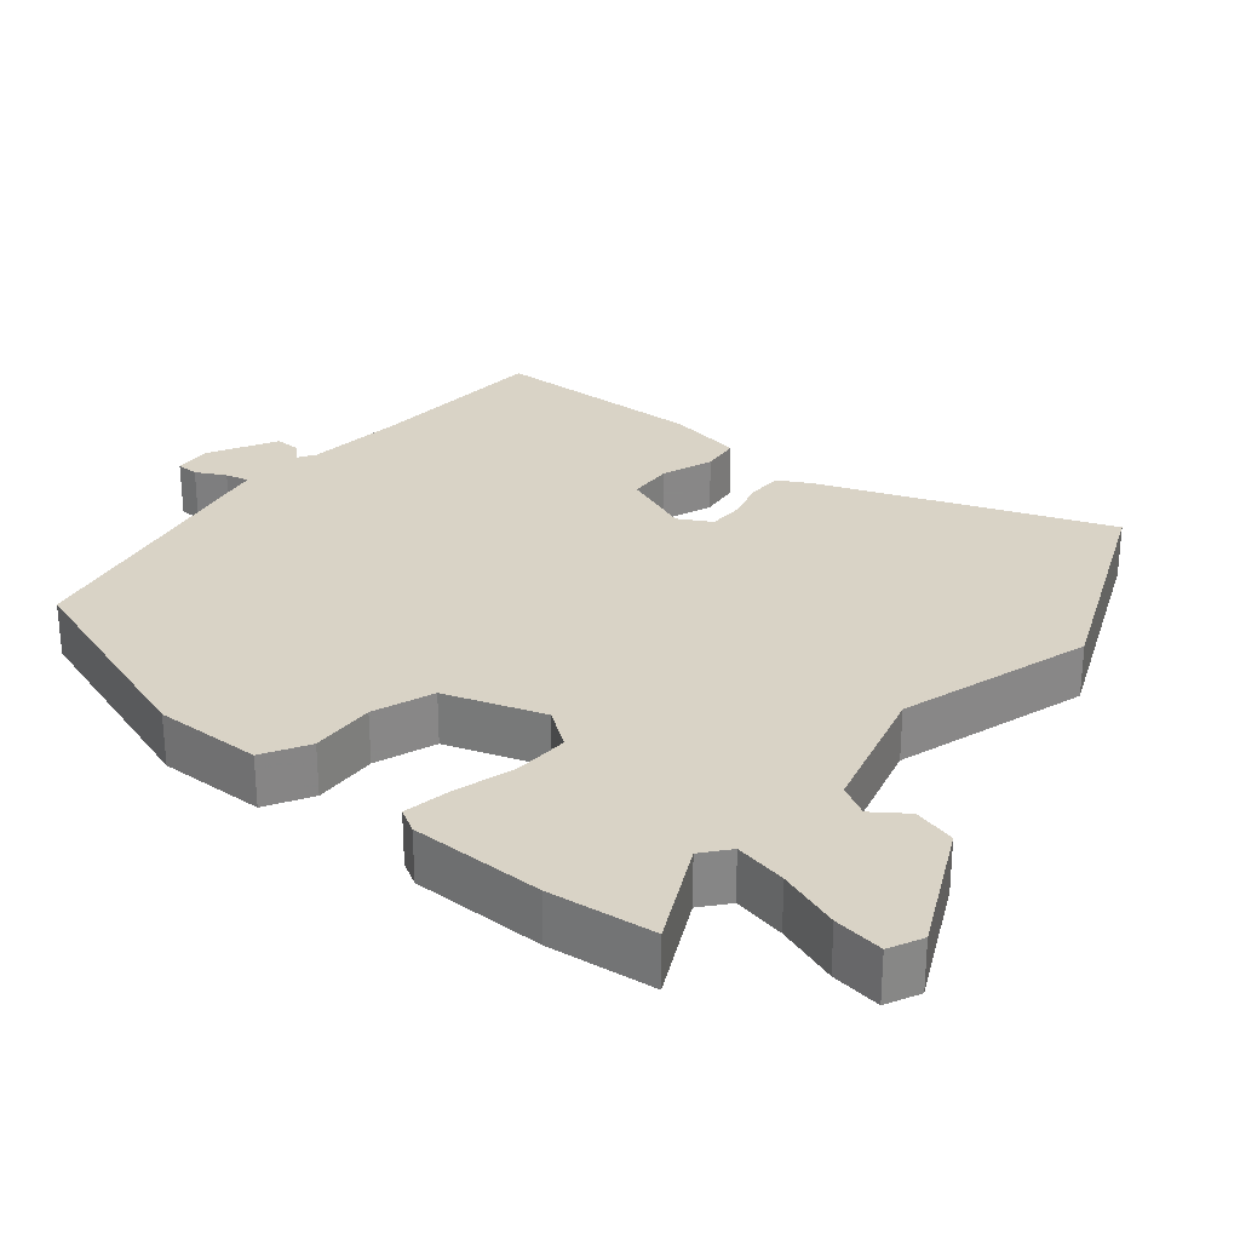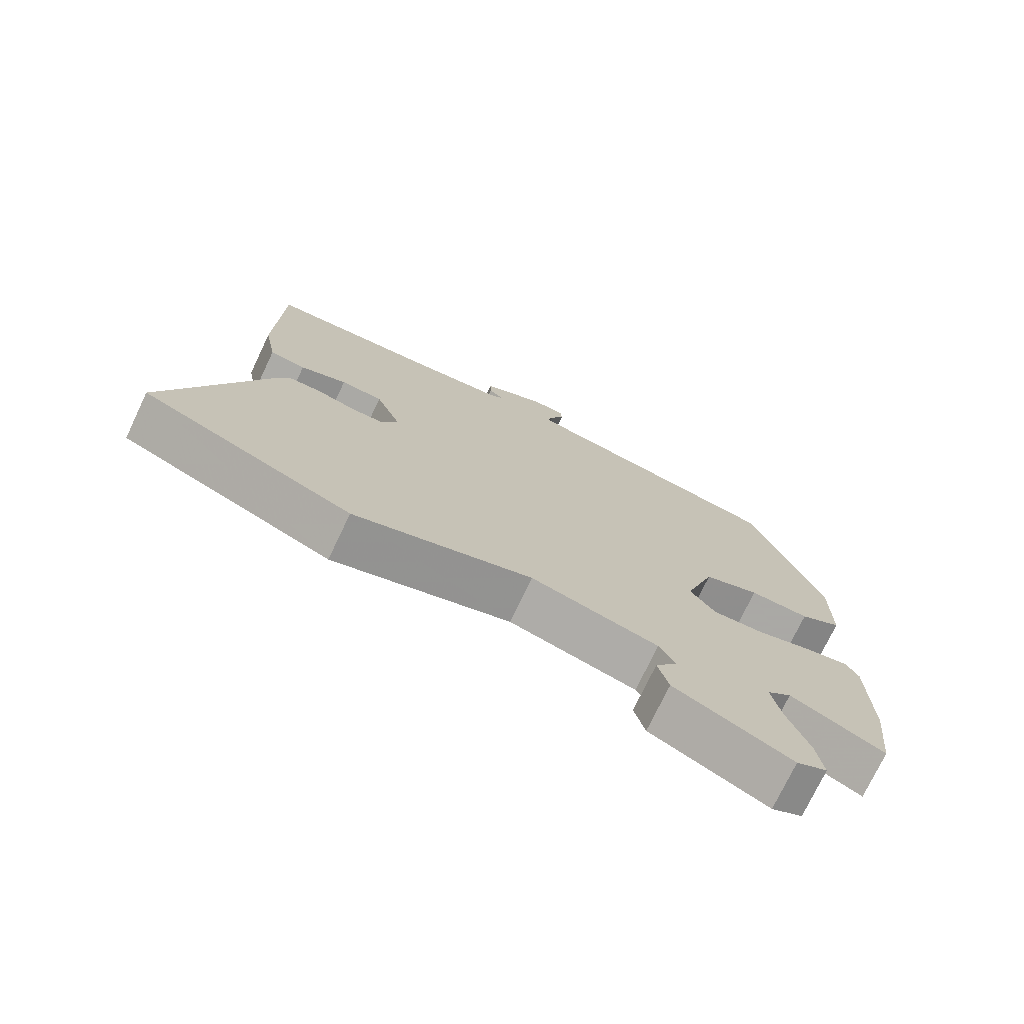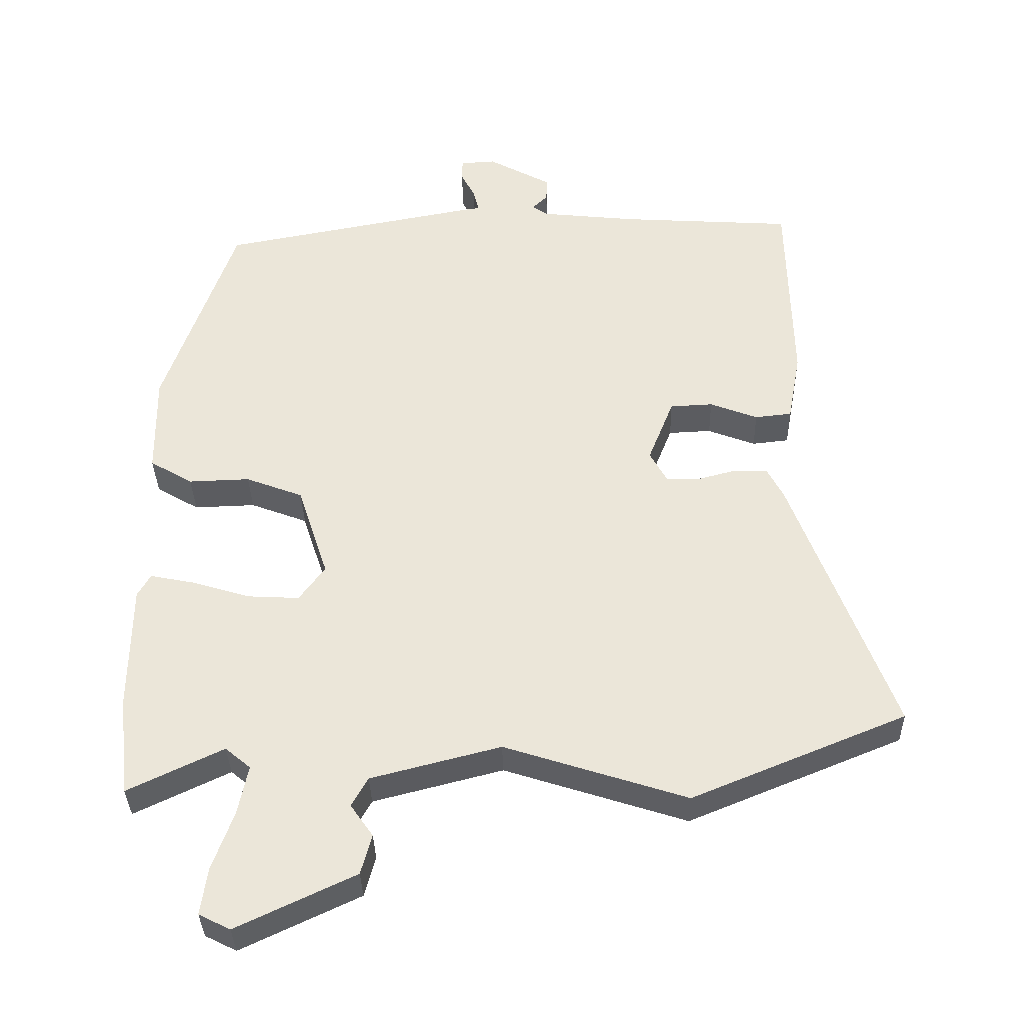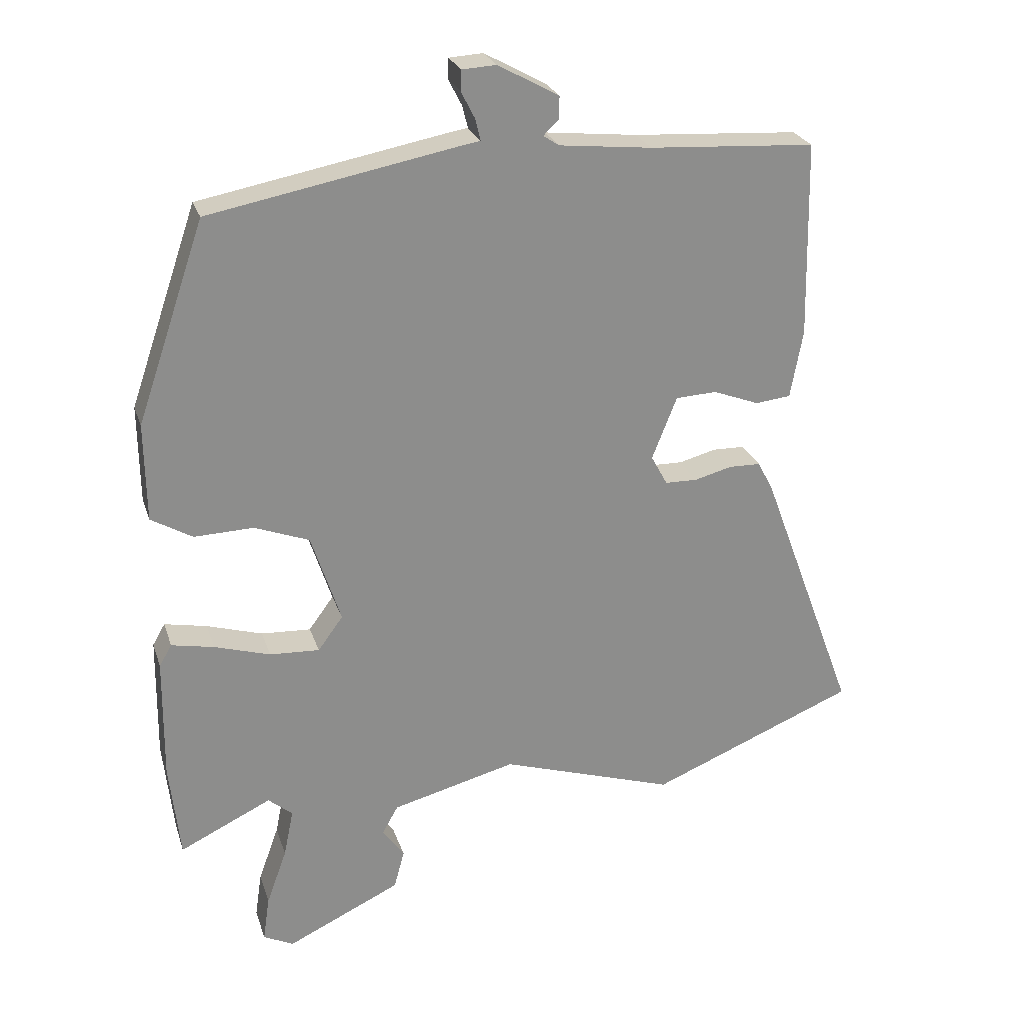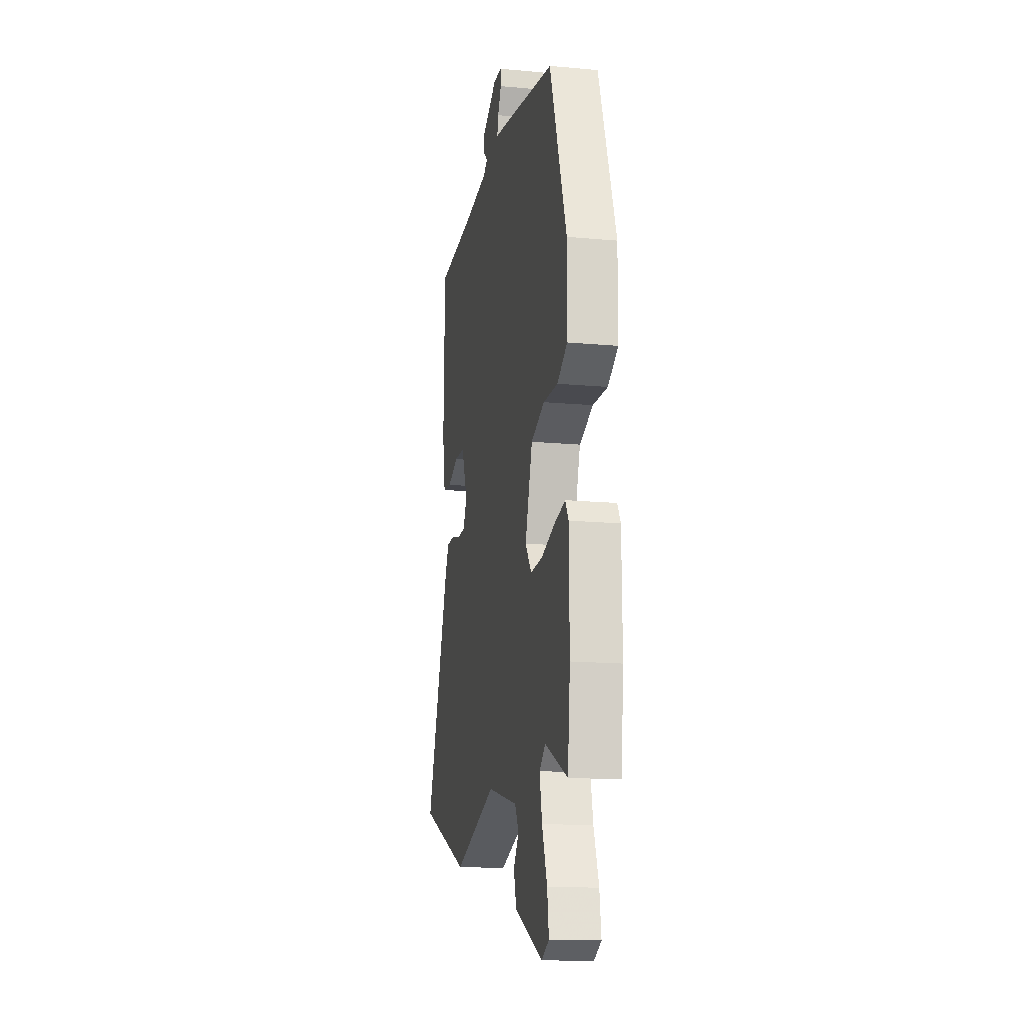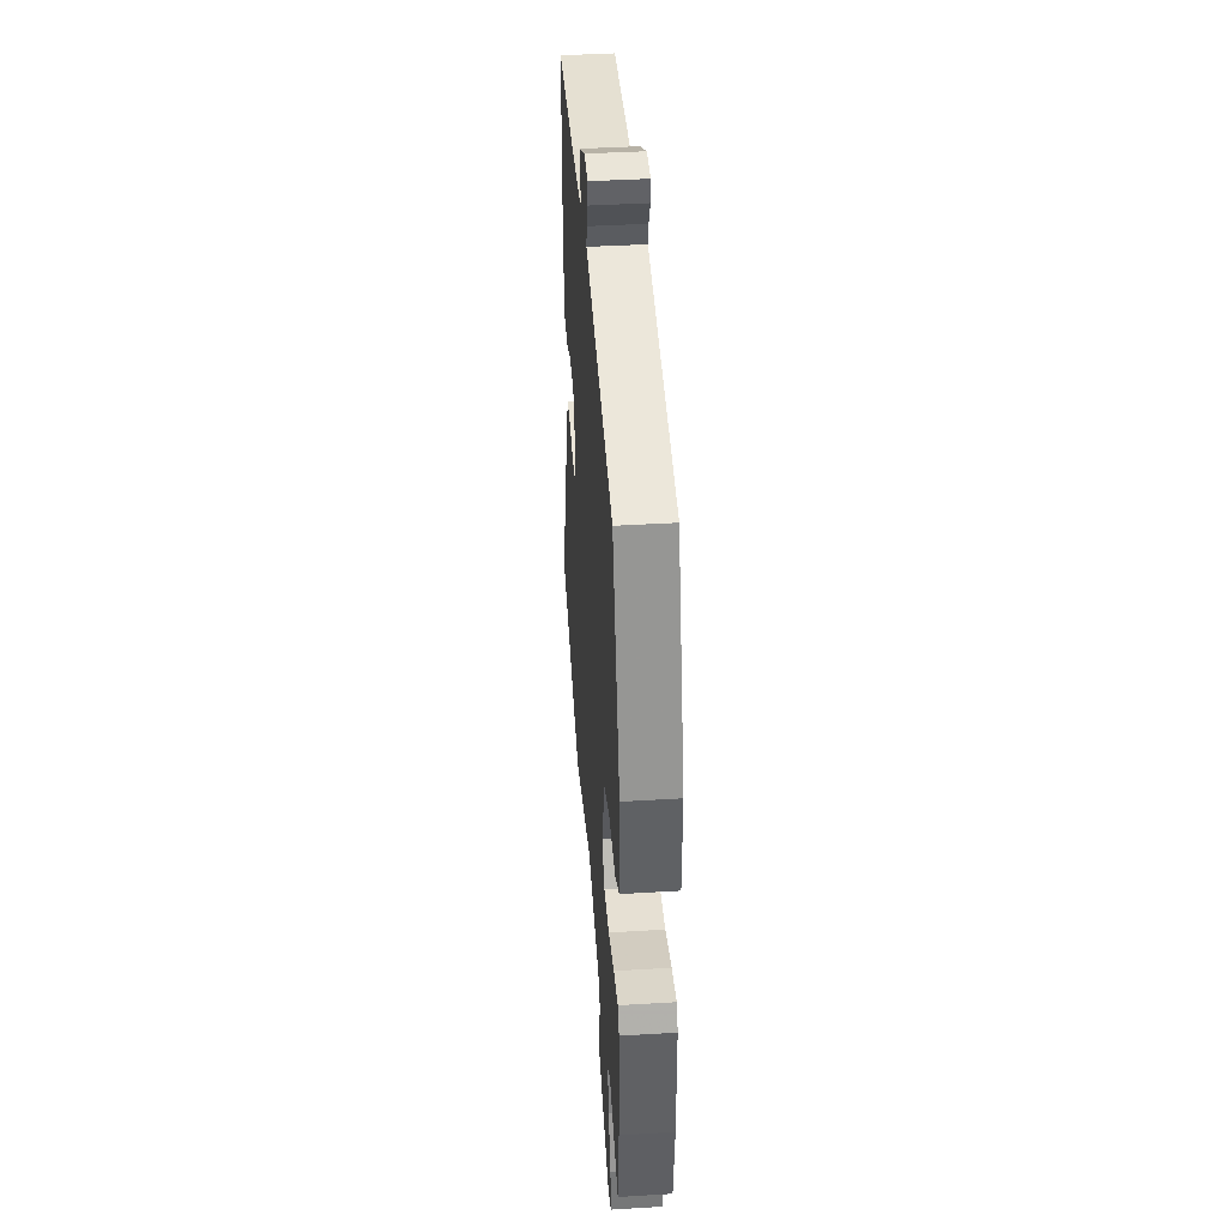
<metadata>
{"format":"obj","ext":"obj","renderer":"f3d","projection":"perspective","resolution":1024,"background":"white","views":[{"elev":28.3,"azim":129.0,"up":"+Y"},{"elev":-74.7,"azim":-25.5,"up":"+Z"},{"elev":-35.1,"azim":-178.7,"up":"+Z"},{"elev":25.4,"azim":163.8,"up":"+Z"},{"elev":-15.5,"azim":79.0,"up":"+Z"},{"elev":41.5,"azim":85.8,"up":"+Z"}]}
</metadata>
<code>
v -0.311 0.07 -0.578
v -0.625 0.07 -0.449
v -0.478 0.07 -0.054
v -0.454 0.07 -0.008
v -0.405 0.07 -0.007
v -0.348 0.07 -0.022
v -0.299 0.07 -0.021
v -0.274 0.07 0.025
v -0.312 0.07 0.121
v -0.375 0.07 0.124
v -0.445 0.07 0.097
v -0.499 0.07 0.103
v -0.518 0.07 0.207
v -0.512 0.07 0.506
v -0.259 0.07 0.522
v -0.118 0.07 0.537
v -0.094 0.07 0.553
v -0.117 0.07 0.575
v -0.118 0.07 0.61
v -0.025 0.07 0.661
v 0.027 0.07 0.658
v 0.028 0.07 0.627
v 0.007 0.07 0.586
v -0.001 0.07 0.553
v 0.035 0.07 0.547
v 0.405 0.07 0.477
v 0.509 0.07 0.173
v 0.507 0.07 0.023
v 0.444 0.07 -0.014
v 0.354 0.07 -0.011
v 0.27 0.07 -0.043
v 0.225 0.07 -0.181
v 0.263 0.07 -0.233
v 0.339 0.07 -0.229
v 0.424 0.07 -0.203
v 0.489 0.07 -0.19
v 0.508 0.07 -0.223
v 0.51 0.07 -0.41
v 0.494 0.07 -0.557
v 0.354 0.07 -0.49
v 0.317 0.07 -0.521
v 0.332 0.07 -0.594
v 0.363 0.07 -0.68
v 0.373 0.07 -0.749
v 0.327 0.07 -0.772
v 0.153 0.07 -0.69
v 0.137 0.07 -0.631
v 0.17 0.07 -0.584
v 0.146 0.07 -0.541
v -0.044 0.07 -0.492
v -0.311 0 -0.578
v -0.625 0 -0.449
v -0.478 0 -0.054
v -0.454 0 -0.008
v -0.405 0 -0.007
v -0.348 0 -0.022
v -0.299 0 -0.021
v -0.274 0 0.025
v -0.312 0 0.121
v -0.375 0 0.124
v -0.445 0 0.097
v -0.499 0 0.103
v -0.518 0 0.207
v -0.512 0 0.506
v -0.259 0 0.522
v -0.118 0 0.537
v -0.094 0 0.553
v -0.117 0 0.575
v -0.118 0 0.61
v -0.025 0 0.661
v 0.027 0 0.658
v 0.028 0 0.627
v 0.007 0 0.586
v -0.001 0 0.553
v 0.035 0 0.547
v 0.405 0 0.477
v 0.509 0 0.173
v 0.507 0 0.023
v 0.444 0 -0.014
v 0.354 0 -0.011
v 0.27 0 -0.043
v 0.225 0 -0.181
v 0.263 0 -0.233
v 0.339 0 -0.229
v 0.424 0 -0.203
v 0.489 0 -0.19
v 0.508 0 -0.223
v 0.51 0 -0.41
v 0.494 0 -0.557
v 0.354 0 -0.49
v 0.317 0 -0.521
v 0.332 0 -0.594
v 0.363 0 -0.68
v 0.373 0 -0.749
v 0.327 0 -0.772
v 0.153 0 -0.69
v 0.137 0 -0.631
v 0.17 0 -0.584
v 0.146 0 -0.541
v -0.044 0 -0.492
f 46 47 48
f 45 46 48
f 44 45 48
f 43 44 48
f 42 43 48
f 41 42 48 49
f 40 41 49 50
f 38 39 40
f 37 38 40
f 36 37 40
f 35 36 40
f 34 35 40
f 33 34 40 50
f 28 29 30
f 27 28 30
f 26 27 30
f 25 26 30
f 24 25 30
f 24 30 31
f 21 22 23
f 20 21 23
f 19 20 23
f 18 19 23
f 17 18 23
f 16 17 23 24
f 13 14 15
f 12 13 15
f 11 12 15
f 10 11 15
f 9 10 15 16
f 24 31 32
f 16 24 32
f 9 16 32
f 8 9 32
f 4 5 6
f 3 4 6
f 2 3 6 7
f 33 50 1
f 32 33 1
f 8 32 1
f 7 8 1
f 1 2 7
f 98 97 96
f 98 96 95
f 98 95 94
f 98 94 93
f 98 93 92
f 99 98 92 91
f 100 99 91 90
f 90 89 88
f 90 88 87
f 90 87 86
f 90 86 85
f 90 85 84
f 100 90 84 83
f 80 79 78
f 80 78 77
f 80 77 76
f 80 76 75
f 80 75 74
f 81 80 74
f 73 72 71
f 73 71 70
f 73 70 69
f 73 69 68
f 73 68 67
f 74 73 67 66
f 65 64 63
f 65 63 62
f 65 62 61
f 65 61 60
f 66 65 60 59
f 82 81 74
f 82 74 66
f 82 66 59
f 82 59 58
f 56 55 54
f 56 54 53
f 57 56 53 52
f 51 100 83
f 51 83 82
f 51 82 58
f 51 58 57
f 57 52 51
f 1 51 52 2
f 2 52 53 3
f 3 53 54 4
f 4 54 55 5
f 5 55 56 6
f 6 56 57 7
f 7 57 58 8
f 8 58 59 9
f 9 59 60 10
f 10 60 61 11
f 11 61 62 12
f 12 62 63 13
f 13 63 64 14
f 14 64 65 15
f 15 65 66 16
f 16 66 67 17
f 17 67 68 18
f 18 68 69 19
f 19 69 70 20
f 20 70 71 21
f 21 71 72 22
f 22 72 73 23
f 23 73 74 24
f 24 74 75 25
f 25 75 76 26
f 26 76 77 27
f 27 77 78 28
f 28 78 79 29
f 29 79 80 30
f 30 80 81 31
f 31 81 82 32
f 32 82 83 33
f 33 83 84 34
f 34 84 85 35
f 35 85 86 36
f 36 86 87 37
f 37 87 88 38
f 38 88 89 39
f 39 89 90 40
f 40 90 91 41
f 41 91 92 42
f 42 92 93 43
f 43 93 94 44
f 44 94 95 45
f 45 95 96 46
f 46 96 97 47
f 47 97 98 48
f 48 98 99 49
f 49 99 100 50
f 50 100 51 1

</code>
